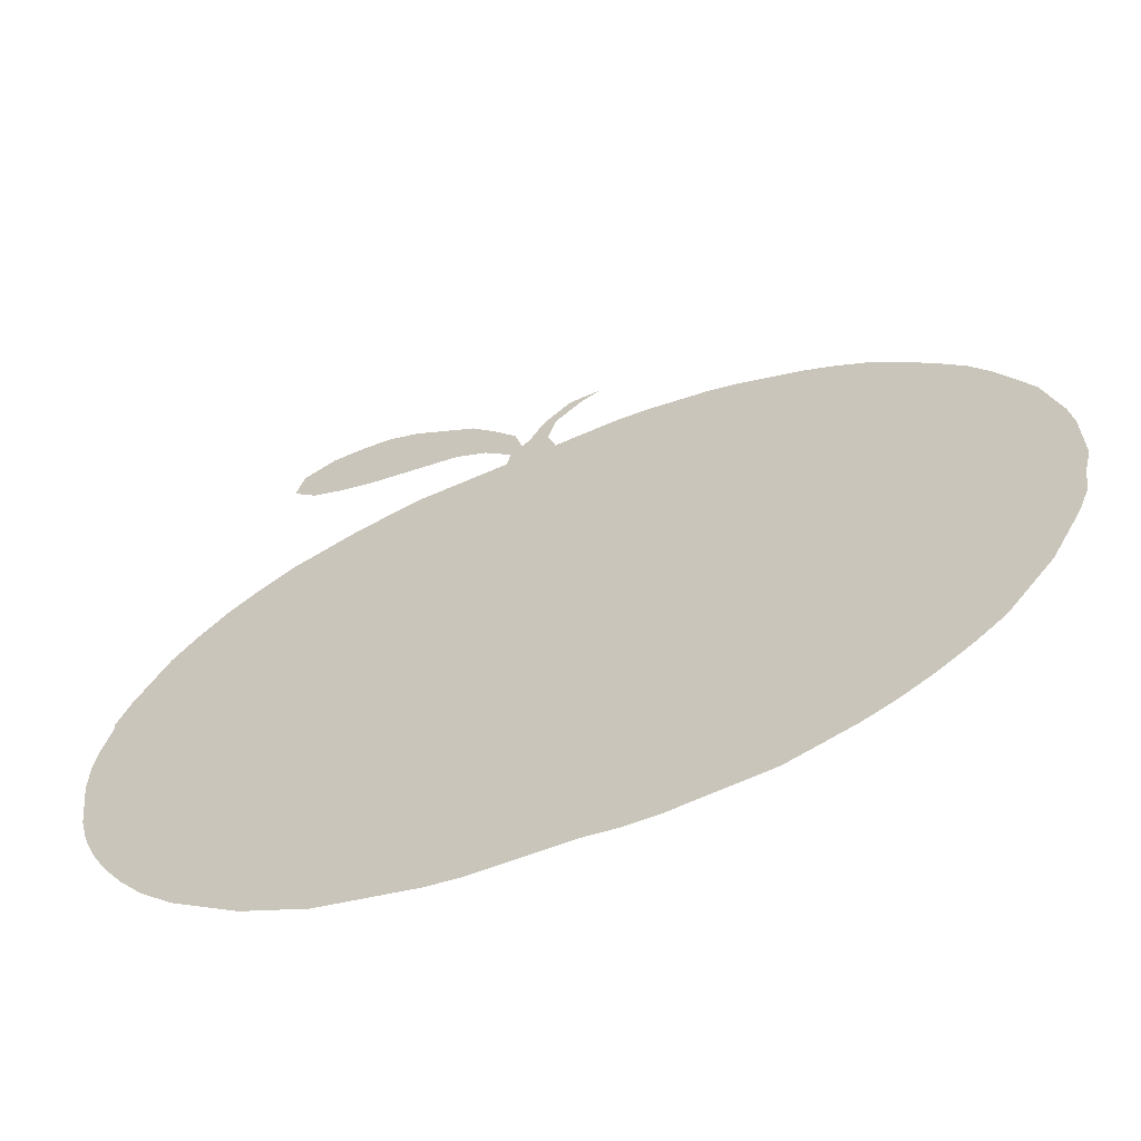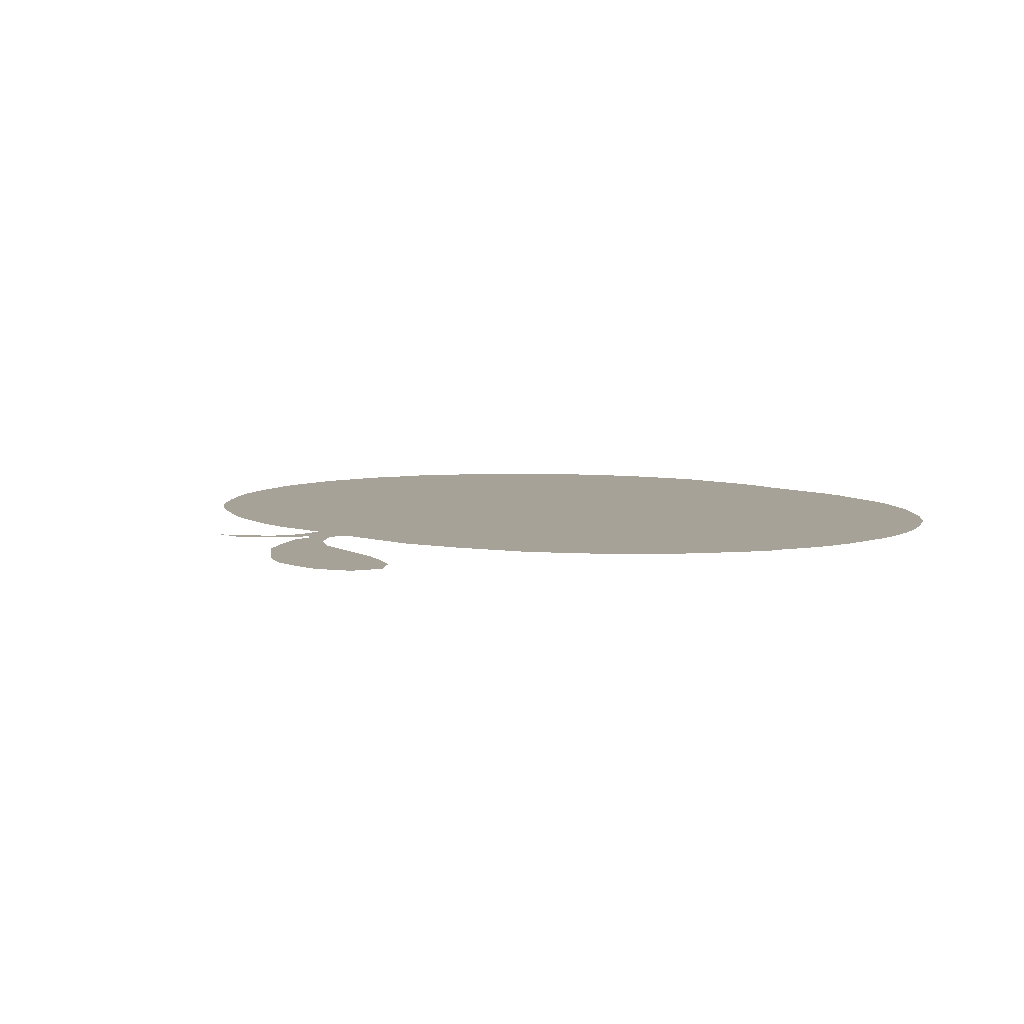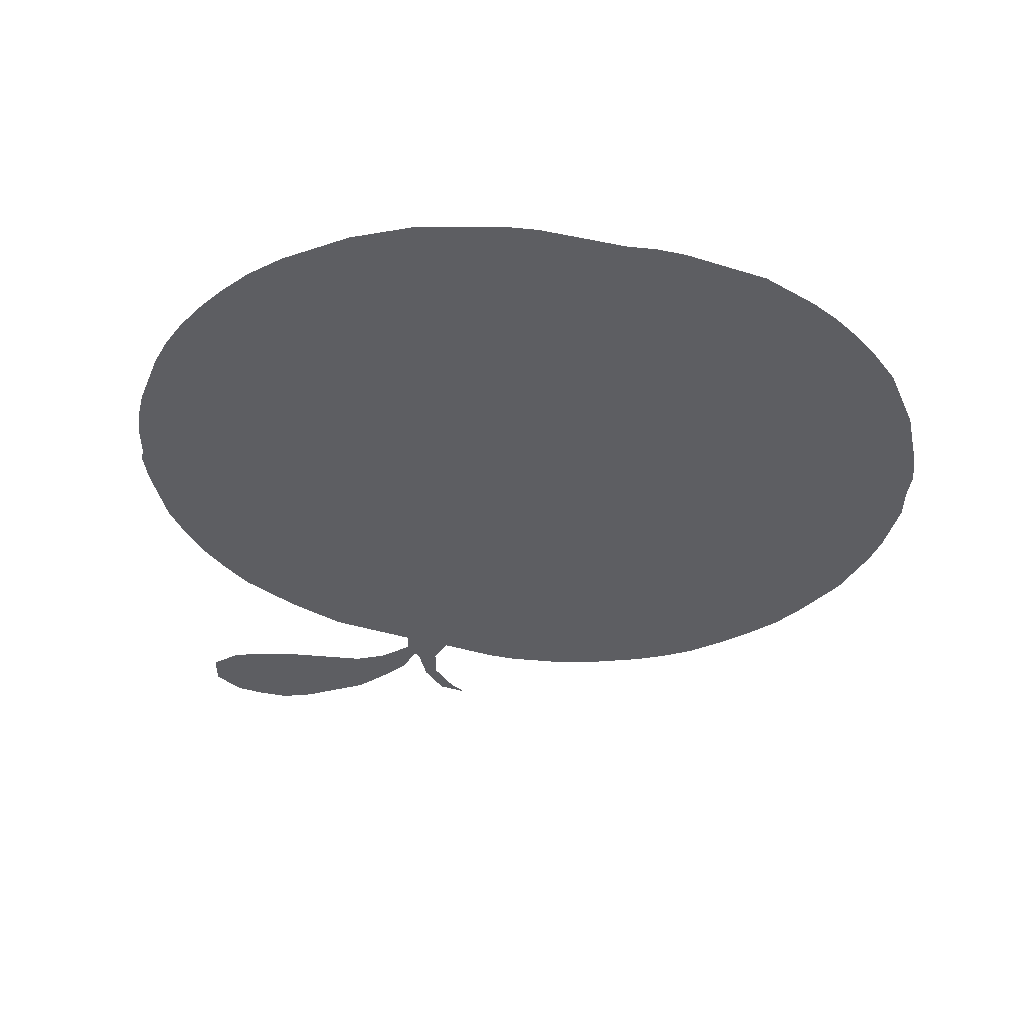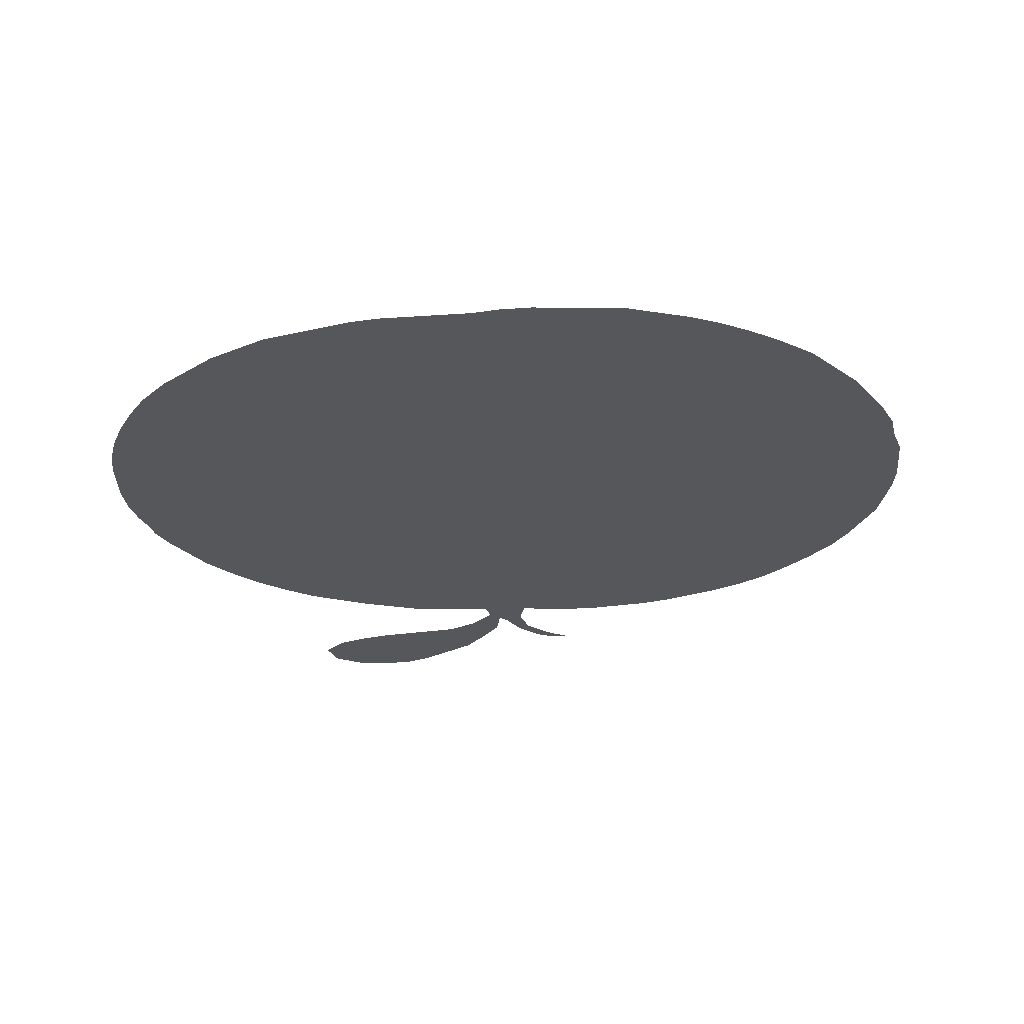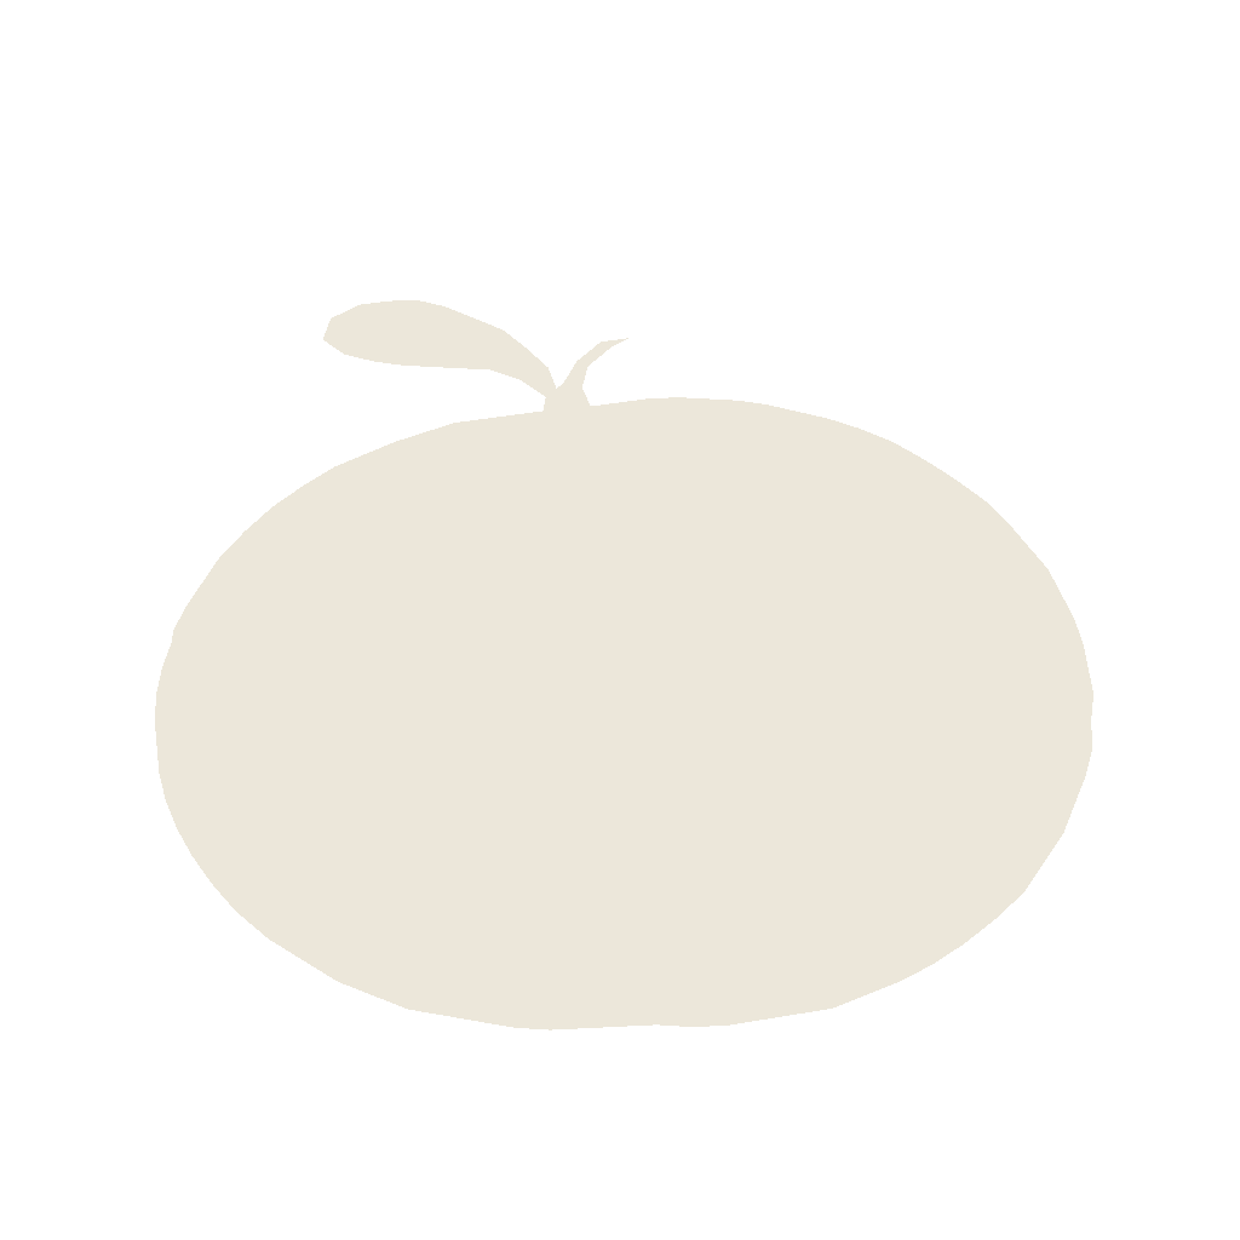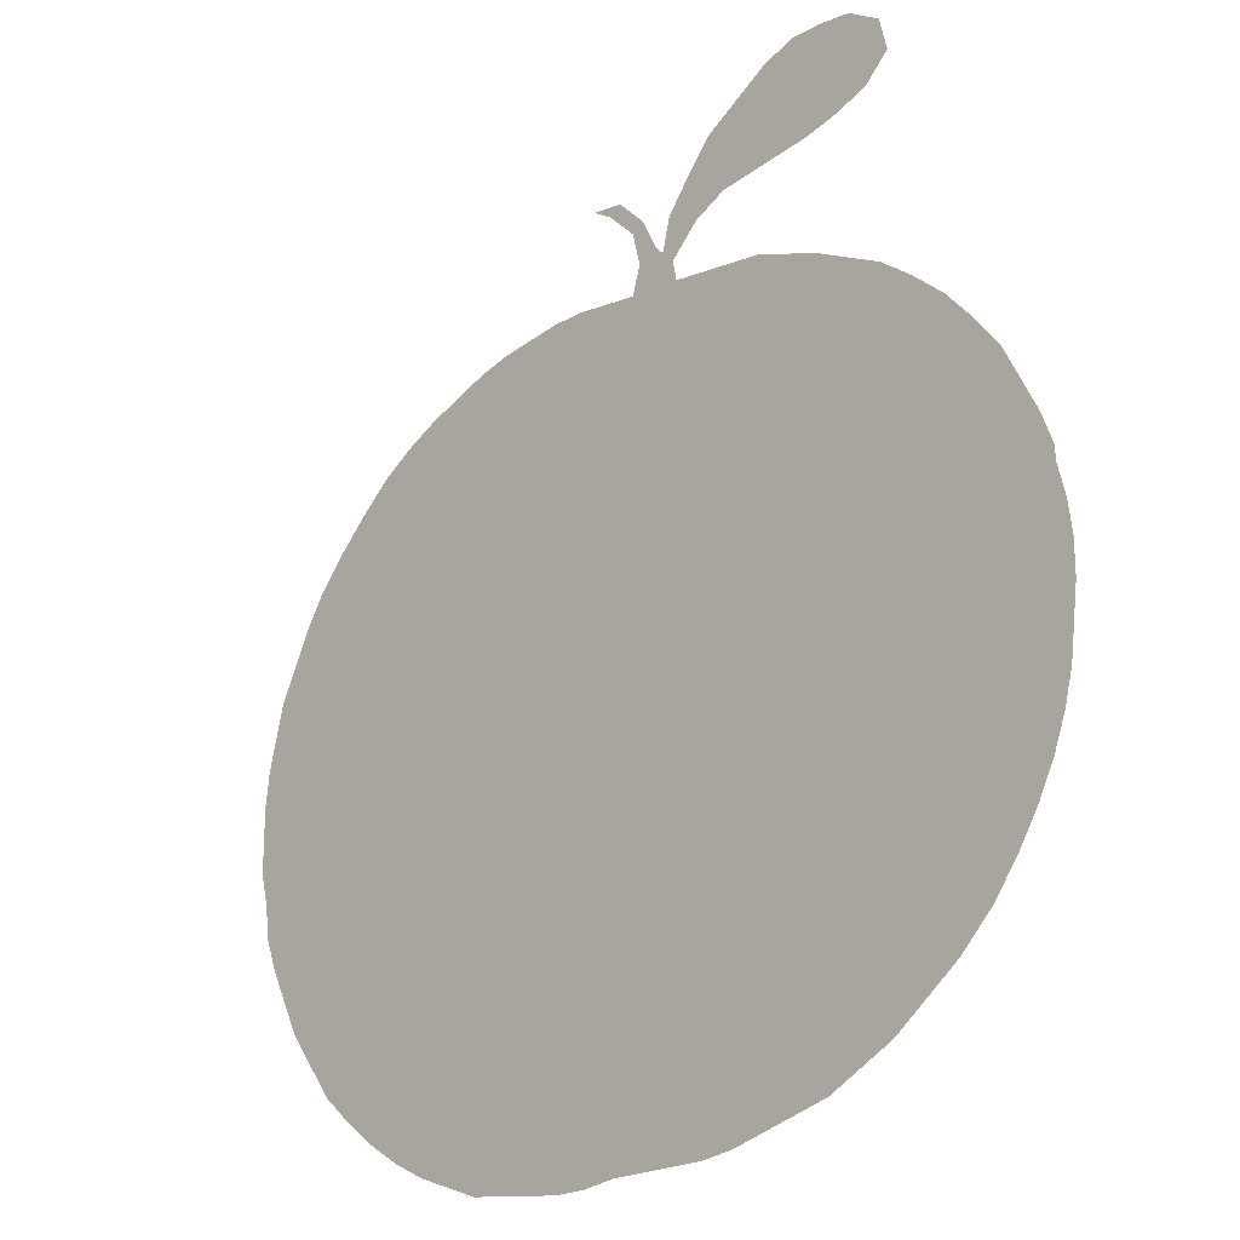
<metadata>
{"format":"obj","ext":"obj","renderer":"f3d","projection":"perspective","resolution":1024,"background":"white","views":[{"elev":-63.9,"azim":21.2,"up":"+Y"},{"elev":6.5,"azim":-128.6,"up":"+Z"},{"elev":-39.2,"azim":-14.3,"up":"+Z"},{"elev":-26.4,"azim":6.3,"up":"+Z"},{"elev":52.4,"azim":-3.1,"up":"+Z"},{"elev":-21.6,"azim":-134.6,"up":"+Y"}]}
</metadata>
<code>
v 0.01288 0.5107 0
v 0.02575 0.5451 0
v 0.04292 0.5794 0
v 0.06009 0.6137 0
v 0.08584 0.6481 0
v 0.1159 0.6824 0
v 0.1502 0.7125 0
v 0.1845 0.7382 0
v 0.2189 0.7554 0
v 0.2532 0.7725 0
v 0.2875 0.7854 0
v 0.3219 0.7983 0
v 0.3562 0.8026 0
v 0.3906 0.8069 0
v 0.4249 0.8112 0
v 0.4292 0.8326 0
v 0.3991 0.8627 0
v 0.3648 0.8798 0
v 0.3305 0.8841 0
v 0.2961 0.8884 0
v 0.2618 0.8927 0
v 0.2275 0.9013 0
v 0.1931 0.9142 0
v 0.1674 0.9399 0
v 0.176 0.9742 0
v 0.2103 0.9957 0
v 0.2446 1 0
v 0.279 1 0
v 0.3133 0.9871 0
v 0.3476 0.9657 0
v 0.382 0.9442 0
v 0.4077 0.9142 0
v 0.4335 0.8798 0
v 0.4421 0.8455 0
v 0.4506 0.8541 0
v 0.4678 0.8884 0
v 0.4979 0.9184 0
v 0.5322 0.9227 0
v 0.5107 0.9099 0
v 0.4807 0.8798 0
v 0.4721 0.8455 0
v 0.4807 0.8155 0
v 0.515 0.8197 0
v 0.5494 0.824 0
v 0.5837 0.824 0
v 0.618 0.8197 0
v 0.6524 0.8155 0
v 0.6867 0.8069 0
v 0.721 0.794 0
v 0.7554 0.7811 0
v 0.7897 0.764 0
v 0.824 0.7425 0
v 0.8584 0.7125 0
v 0.8884 0.6824 0
v 0.9184 0.6481 0
v 0.9399 0.6137 0
v 0.9571 0.5794 0
v 0.9742 0.5451 0
v 0.9828 0.5107 0
v 0.9914 0.4764 0
v 0.9957 0.4421 0
v 0.9957 0.4077 0
v 0.9957 0.3734 0
v 0.9871 0.3391 0
v 0.9828 0.3047 0
v 0.97 0.2704 0
v 0.9528 0.2361 0
v 0.9356 0.2017 0
v 0.9099 0.1674 0
v 0.8841 0.1331 0
v 0.8498 0.103 0
v 0.8155 0.07725 0
v 0.7811 0.05579 0
v 0.7468 0.03863 0
v 0.7125 0.02575 0
v 0.6781 0.01288 0
v 0.6438 0.008584 0
v 0.6094 0.004292 0
v 0.5751 0 0
v 0.5408 0 0
v 0.5064 0.004292 0
v 0.4721 0.004292 0
v 0.4378 0.004292 0
v 0.4034 0.004292 0
v 0.3691 0.008584 0
v 0.3348 0.01717 0
v 0.3004 0.02575 0
v 0.2661 0.03433 0
v 0.2318 0.0515 0
v 0.1974 0.06867 0
v 0.1631 0.09442 0
v 0.1288 0.1202 0
v 0.09442 0.1545 0
v 0.06867 0.1888 0
v 0.04721 0.2232 0
v 0.03004 0.2575 0
v 0.01717 0.2918 0
v 0.008584 0.3262 0
v 0.004292 0.3605 0
v 0 0.3948 0
v 0 0.4292 0
v 0.004292 0.4635 0
v 0.01288 0.4979 0
f 96 99 97
f 97 99 98
f 22 27 26
f 94 99 95
f 95 99 96
f 62 64 63
f 23 26 25
f 22 26 23
f 42 81 43
f 64 66 65
f 64 67 66
f 67 69 68
f 69 71 70
f 60 62 61
f 99 103 102
f 1 103 2
f 75 77 76
f 42 82 81
f 15 82 42
f 23 25 24
f 7 9 8
f 54 56 55
f 54 69 67
f 53 69 54
f 51 53 52
f 50 53 51
f 69 72 71
f 59 62 60
f 59 64 62
f 3 5 4
f 2 103 3
f 3 91 9
f 3 103 91
f 91 99 94
f 91 103 99
f 43 81 78
f 5 7 6
f 9 11 10
f 34 42 41
f 17 34 33
f 17 33 32
f 17 32 18
f 49 77 75
f 49 78 77
f 49 53 50
f 49 75 72
f 49 69 53
f 49 72 69
f 72 75 73
f 57 59 58
f 57 64 59
f 54 57 56
f 57 67 64
f 54 67 57
f 83 85 84
f 89 91 90
f 18 32 31
f 19 31 30
f 18 31 19
f 16 34 17
f 15 42 16
f 16 42 34
f 43 78 46
f 46 78 49
f 46 48 47
f 46 49 48
f 73 75 74
f 14 82 15
f 14 83 82
f 34 41 35
f 35 41 40
f 19 30 20
f 20 30 29
f 11 13 12
f 83 86 85
f 14 86 83
f 13 86 14
f 11 86 13
f 37 40 39
f 37 39 38
f 21 29 28
f 20 29 21
f 21 27 22
f 21 28 27
f 9 87 11
f 11 87 86
f 9 91 87
f 87 91 89
f 87 89 88
f 36 40 37
f 35 40 36
f 99 102 101
f 99 101 100
f 3 9 7
f 3 7 5
f 91 93 92
f 91 94 93
f 79 81 80
f 78 81 79
f 44 46 45
f 43 46 44

</code>
